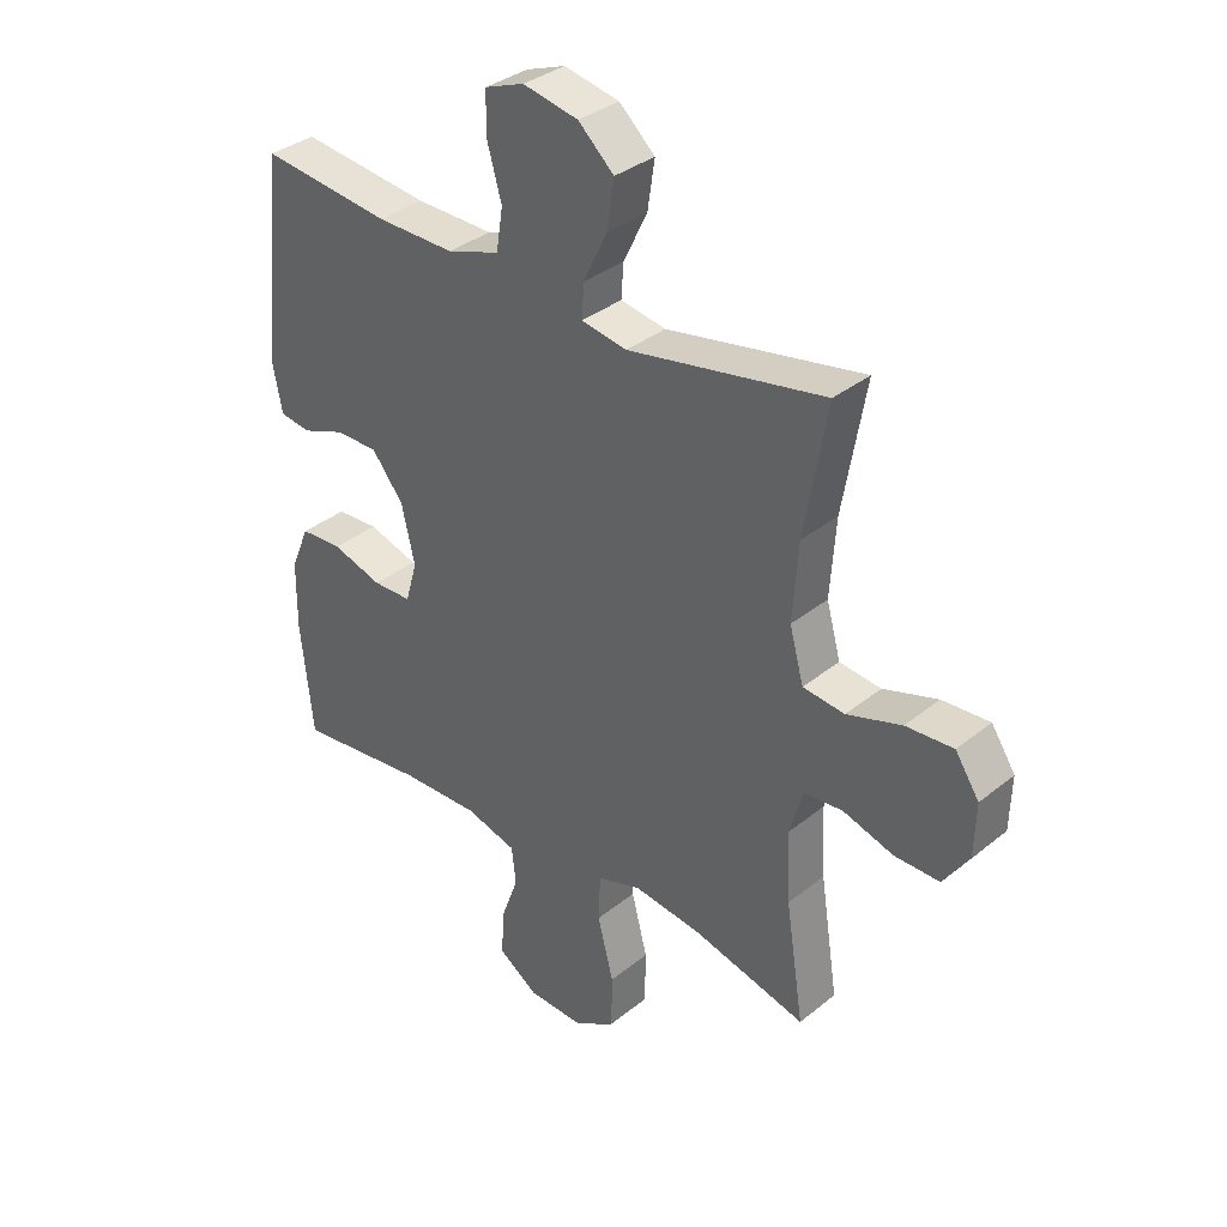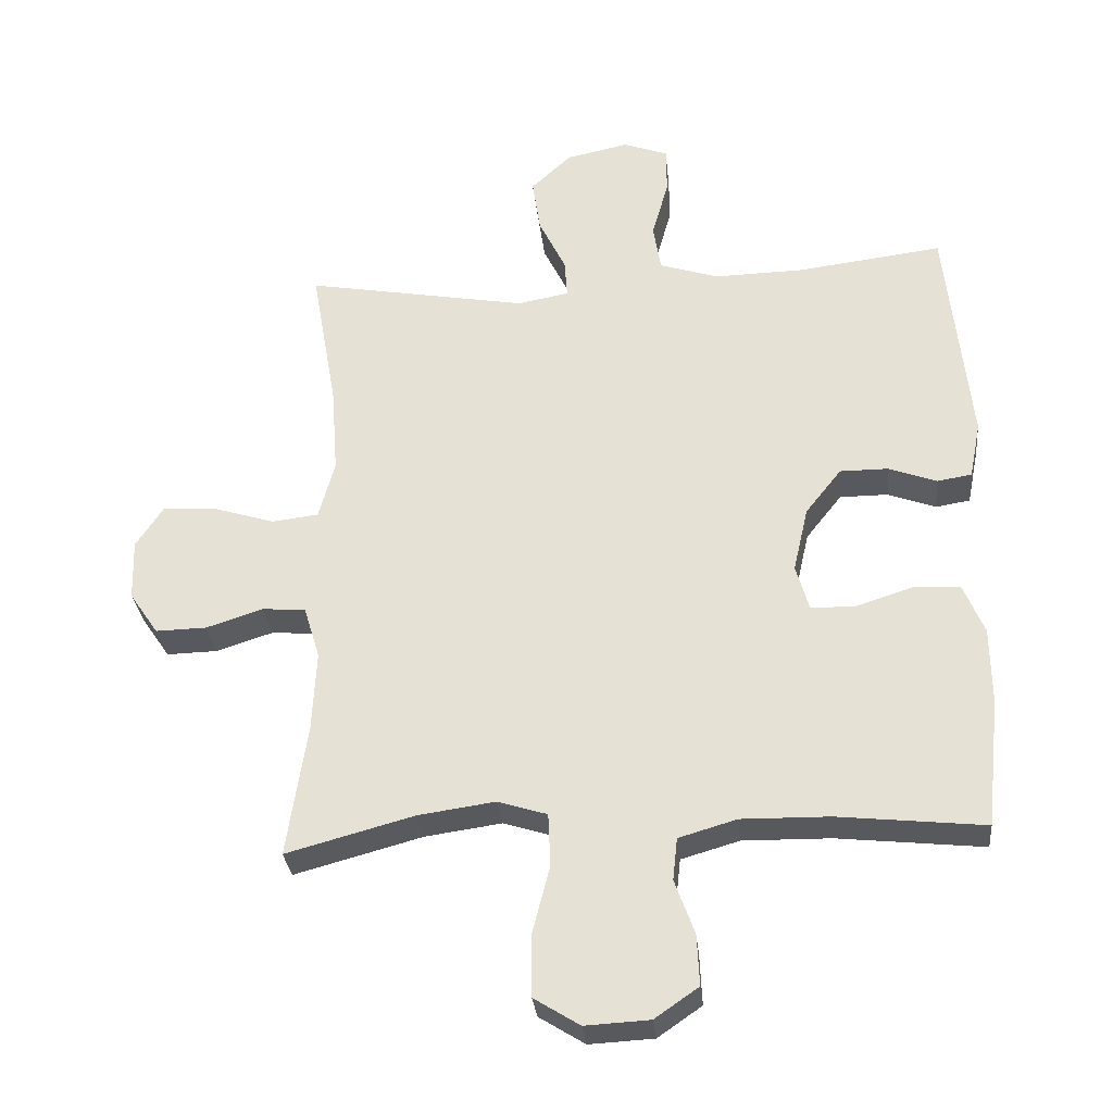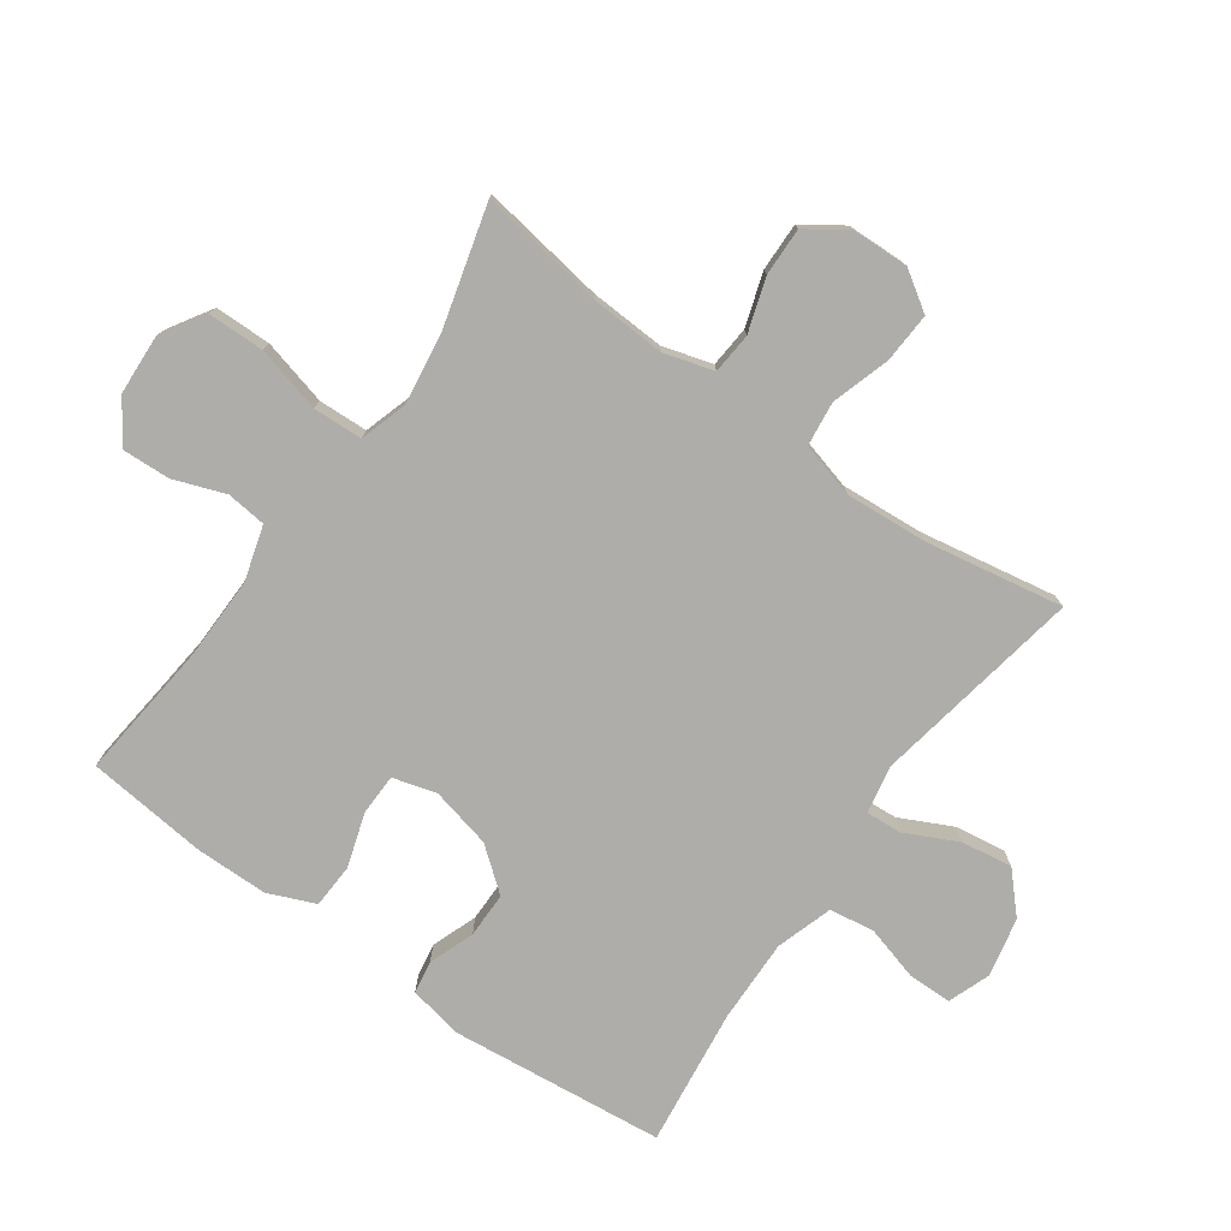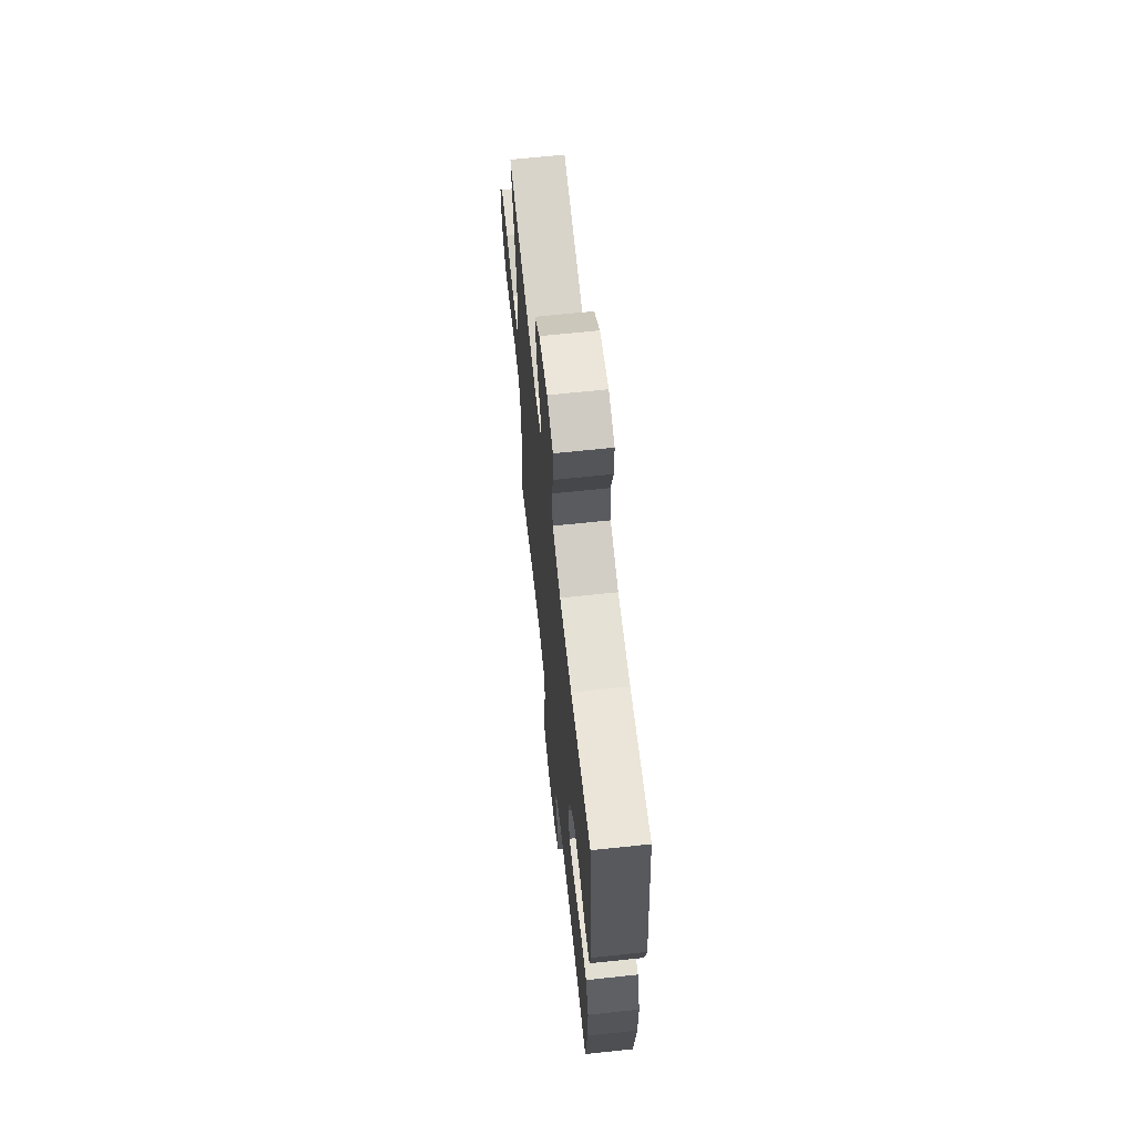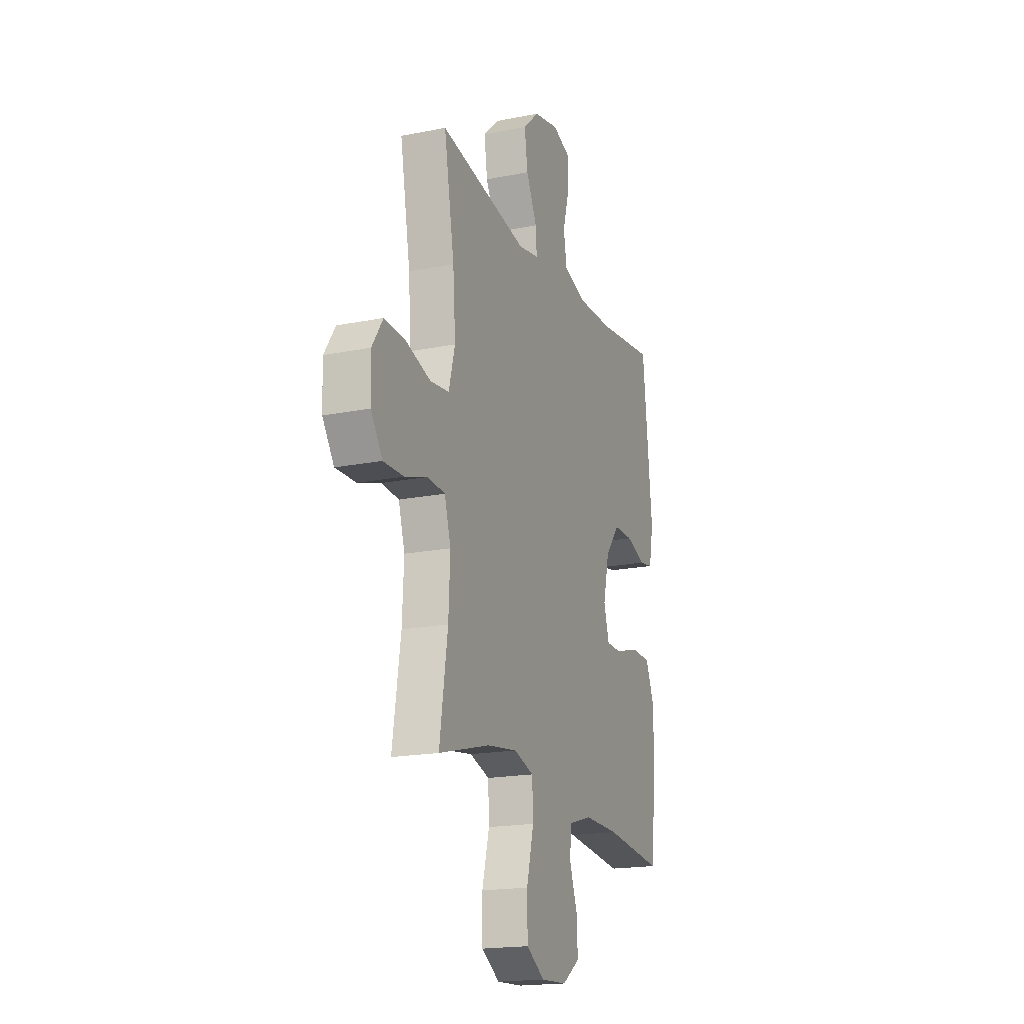
<metadata>
{"format":"obj","ext":"obj","renderer":"f3d","projection":"perspective","resolution":1024,"background":"white","views":[{"elev":34.4,"azim":-137.3,"up":"+Z"},{"elev":-30.3,"azim":5.7,"up":"+Z"},{"elev":-77.1,"azim":-125.4,"up":"+Y"},{"elev":65.3,"azim":83.9,"up":"+Z"},{"elev":-18.5,"azim":-68.9,"up":"+Z"}]}
</metadata>
<code>
o path1142
v -0.4316 0.0375 0.2884
v -0.4221 0.0375 0.1572
v -0.4459 0.0375 0.06983
v -0.5163 0.0375 0.06151
v -0.6087 0.0375 0.09016
v -0.6891 0.0375 0.09446
v -0.7296 0.0375 0.03274
v -0.7268 0.0375 -0.05805
v -0.6836 0.0375 -0.1213
v -0.6071 0.0375 -0.1196
v -0.5219 0.0375 -0.09212
v -0.457 0.0375 -0.0975
v -0.4334 0.0375 -0.176
v -0.4394 0.0375 -0.2956
v -0.4699 0.0375 -0.4952
v -0.278 0.0375 -0.4433
v -0.1634 0.0375 -0.4271
v -0.08898 0.0375 -0.4502
v -0.08556 0.0375 -0.5288
v -0.1125 0.0375 -0.6336
v -0.1112 0.0375 -0.7237
v -0.0426 0.0375 -0.7664
v 0.05396 0.0375 -0.7612
v 0.1197 0.0375 -0.7157
v 0.1163 0.0375 -0.6404
v 0.08642 0.0375 -0.5583
v 0.09331 0.0375 -0.4951
v 0.1804 0.0375 -0.4698
v 0.3123 0.0375 -0.4718
v 0.532 0.0375 -0.4952
v 0.5525 0.0375 -0.3027
v 0.5512 0.0375 -0.1877
v 0.52 0.0375 -0.113
v 0.4492 0.0375 -0.1096
v 0.364 0.0375 -0.1367
v 0.2983 0.0375 -0.1356
v 0.2785 0.0375 -0.06693
v 0.301 0.0375 0.03042
v 0.3548 0.0375 0.09827
v 0.4272 0.0375 0.0983
v 0.4994 0.0375 0.07186
v 0.5511 0.0375 0.08017
v 0.5679 0.0375 0.1654
v 0.532 0.0375 0.5065
v 0.313 0.0375 0.4794
v 0.1807 0.0375 0.4766
v 0.09151 0.0375 0.5052
v 0.08022 0.0375 0.5759
v 0.1049 0.0375 0.6635
v 0.1043 0.0375 0.7332
v 0.03739 0.0375 0.7578
v -0.05613 0.0375 0.738
v -0.1164 0.0375 0.6821
v -0.1044 0.0375 0.6011
v -0.06398 0.0375 0.5186
v -0.05989 0.0375 0.4609
v -0.137 0.0375 0.4468
v -0.4699 0.0375 0.5065
v -0.4316 -0.0375 0.2884
v -0.4221 -0.0375 0.1572
v -0.4459 -0.0375 0.06983
v -0.5163 -0.0375 0.06151
v -0.6087 -0.0375 0.09016
v -0.6891 -0.0375 0.09446
v -0.7296 -0.0375 0.03274
v -0.7268 -0.0375 -0.05805
v -0.6836 -0.0375 -0.1213
v -0.6071 -0.0375 -0.1196
v -0.5219 -0.0375 -0.09212
v -0.457 -0.0375 -0.0975
v -0.4334 -0.0375 -0.176
v -0.4394 -0.0375 -0.2956
v -0.4699 -0.0375 -0.4952
v -0.278 -0.0375 -0.4433
v -0.1634 -0.0375 -0.4271
v -0.08898 -0.0375 -0.4502
v -0.08556 -0.0375 -0.5288
v -0.1125 -0.0375 -0.6336
v -0.1112 -0.0375 -0.7237
v -0.0426 -0.0375 -0.7664
v 0.05396 -0.0375 -0.7612
v 0.1197 -0.0375 -0.7157
v 0.1163 -0.0375 -0.6404
v 0.08642 -0.0375 -0.5583
v 0.09331 -0.0375 -0.4951
v 0.1804 -0.0375 -0.4698
v 0.3123 -0.0375 -0.4718
v 0.532 -0.0375 -0.4952
v 0.5525 -0.0375 -0.3027
v 0.5512 -0.0375 -0.1877
v 0.52 -0.0375 -0.113
v 0.4492 -0.0375 -0.1096
v 0.364 -0.0375 -0.1367
v 0.2983 -0.0375 -0.1356
v 0.2785 -0.0375 -0.06693
v 0.301 -0.0375 0.03042
v 0.3548 -0.0375 0.09827
v 0.4272 -0.0375 0.0983
v 0.4994 -0.0375 0.07186
v 0.5511 -0.0375 0.08017
v 0.5679 -0.0375 0.1654
v 0.532 -0.0375 0.5065
v 0.313 -0.0375 0.4794
v 0.1807 -0.0375 0.4766
v 0.09151 -0.0375 0.5052
v 0.08022 -0.0375 0.5759
v 0.1049 -0.0375 0.6635
v 0.1043 -0.0375 0.7332
v 0.03739 -0.0375 0.7578
v -0.05613 -0.0375 0.738
v -0.1164 -0.0375 0.6821
v -0.1044 -0.0375 0.6011
v -0.06398 -0.0375 0.5186
v -0.05989 -0.0375 0.4609
v -0.137 -0.0375 0.4468
v -0.4699 -0.0375 0.5065
v -0.1112 0.0375 -0.7237
v -0.0426 0.0375 -0.7664
v 0.05396 0.0375 -0.7612
v 0.1197 0.0375 -0.7157
v -0.1125 0.0375 -0.6336
v 0.1163 0.0375 -0.6404
v 0.08642 0.0375 -0.5583
v -0.08556 0.0375 -0.5288
v 0.09331 0.0375 -0.4951
v 0.09331 0.0375 -0.4951
v -0.08898 0.0375 -0.4502
v -0.08898 0.0375 -0.4502
v 0.1804 0.0375 -0.4698
v 0.3123 0.0375 -0.4718
v 0.532 0.0375 -0.4952
v 0.532 0.0375 -0.4952
v -0.4699 0.0375 -0.4952
v -0.4699 0.0375 -0.4952
v -0.278 0.0375 -0.4433
v -0.1634 0.0375 -0.4271
v 0.5525 0.0375 -0.3027
v -0.4394 0.0375 -0.2956
v 0.5512 0.0375 -0.1877
v -0.4334 0.0375 -0.176
v 0.52 0.0375 -0.113
v 0.52 0.0375 -0.113
v -0.457 0.0375 -0.0975
v -0.457 0.0375 -0.0975
v 0.364 0.0375 -0.1367
v 0.2983 0.0375 -0.1356
v 0.2983 0.0375 -0.1356
v 0.4492 0.0375 -0.1096
v 0.2785 0.0375 -0.06693
v -0.7268 0.0375 -0.05805
v -0.6836 0.0375 -0.1213
v -0.6071 0.0375 -0.1196
v -0.5219 0.0375 -0.09212
v 0.301 0.0375 0.03042
v -0.7296 0.0375 0.03274
v 0.3548 0.0375 0.09827
v -0.6891 0.0375 0.09446
v -0.6087 0.0375 0.09016
v -0.5163 0.0375 0.06151
v -0.4459 0.0375 0.06983
v -0.4459 0.0375 0.06983
v -0.4221 0.0375 0.1572
v 0.4272 0.0375 0.0983
v 0.4994 0.0375 0.07186
v 0.5511 0.0375 0.08017
v 0.5511 0.0375 0.08017
v 0.5679 0.0375 0.1654
v -0.4316 0.0375 0.2884
v -0.05989 0.0375 0.4609
v -0.05989 0.0375 0.4609
v -0.137 0.0375 0.4468
v -0.06398 0.0375 0.5186
v 0.1807 0.0375 0.4766
v 0.09151 0.0375 0.5052
v 0.09151 0.0375 0.5052
v 0.313 0.0375 0.4794
v -0.4699 0.0375 0.5065
v -0.4699 0.0375 0.5065
v 0.532 0.0375 0.5065
v 0.532 0.0375 0.5065
v 0.08022 0.0375 0.5759
v -0.1044 0.0375 0.6011
v 0.1049 0.0375 0.6635
v -0.1164 0.0375 0.6821
v 0.1043 0.0375 0.7332
v 0.1043 0.0375 0.7332
v -0.05613 0.0375 0.738
v 0.03739 0.0375 0.7578
v -0.1112 -0.0375 -0.7237
v -0.0426 -0.0375 -0.7664
v 0.05396 -0.0375 -0.7612
v 0.1197 -0.0375 -0.7157
v -0.1125 -0.0375 -0.6336
v 0.1163 -0.0375 -0.6404
v 0.08642 -0.0375 -0.5583
v -0.08556 -0.0375 -0.5288
v 0.09331 -0.0375 -0.4951
v 0.09331 -0.0375 -0.4951
v -0.08898 -0.0375 -0.4502
v -0.08898 -0.0375 -0.4502
v 0.1804 -0.0375 -0.4698
v 0.3123 -0.0375 -0.4718
v 0.532 -0.0375 -0.4952
v 0.532 -0.0375 -0.4952
v -0.4699 -0.0375 -0.4952
v -0.4699 -0.0375 -0.4952
v -0.278 -0.0375 -0.4433
v -0.1634 -0.0375 -0.4271
v 0.5525 -0.0375 -0.3027
v -0.4394 -0.0375 -0.2956
v 0.5512 -0.0375 -0.1877
v -0.4334 -0.0375 -0.176
v 0.52 -0.0375 -0.113
v 0.52 -0.0375 -0.113
v -0.457 -0.0375 -0.0975
v -0.457 -0.0375 -0.0975
v 0.364 -0.0375 -0.1367
v 0.2983 -0.0375 -0.1356
v 0.2983 -0.0375 -0.1356
v 0.4492 -0.0375 -0.1096
v 0.2785 -0.0375 -0.06693
v -0.7268 -0.0375 -0.05805
v -0.6836 -0.0375 -0.1213
v -0.6071 -0.0375 -0.1196
v -0.5219 -0.0375 -0.09212
v 0.301 -0.0375 0.03042
v -0.7296 -0.0375 0.03274
v 0.3548 -0.0375 0.09827
v -0.6891 -0.0375 0.09446
v -0.6087 -0.0375 0.09016
v -0.5163 -0.0375 0.06151
v -0.4459 -0.0375 0.06983
v -0.4459 -0.0375 0.06983
v -0.4221 -0.0375 0.1572
v 0.4272 -0.0375 0.0983
v 0.4994 -0.0375 0.07186
v 0.5511 -0.0375 0.08017
v 0.5511 -0.0375 0.08017
v 0.5679 -0.0375 0.1654
v -0.4316 -0.0375 0.2884
v -0.05989 -0.0375 0.4609
v -0.05989 -0.0375 0.4609
v -0.137 -0.0375 0.4468
v -0.06398 -0.0375 0.5186
v 0.1807 -0.0375 0.4766
v 0.09151 -0.0375 0.5052
v 0.09151 -0.0375 0.5052
v 0.313 -0.0375 0.4794
v -0.4699 -0.0375 0.5065
v -0.4699 -0.0375 0.5065
v 0.532 -0.0375 0.5065
v 0.532 -0.0375 0.5065
v 0.08022 -0.0375 0.5759
v -0.1044 -0.0375 0.6011
v 0.1049 -0.0375 0.6635
v -0.1164 -0.0375 0.6821
v 0.1043 -0.0375 0.7332
v 0.1043 -0.0375 0.7332
v -0.05613 -0.0375 0.738
v 0.03739 -0.0375 0.7578
f 224 230 222
f 221 199 218
f 239 236 237
f 260 255 257
f 256 254 259
f 194 191 192
f 208 210 207
f 240 243 249
f 209 217 202
f 197 201 218
f 195 193 194
f 210 208 212
f 207 210 205
f 241 246 244
f 228 248 245
f 209 202 203
f 241 245 246
f 229 227 230
f 221 208 199
f 194 193 191
f 199 197 218
f 227 222 230
f 232 221 234
f 223 224 222
f 232 212 221
f 228 235 248
f 259 255 260
f 199 196 197
f 244 253 254
f 245 226 228
f 234 243 240
f 209 211 217
f 189 190 193
f 197 196 195
f 217 211 220
f 234 226 243
f 215 231 225
f 243 226 241
f 220 211 213
f 202 218 201
f 248 239 251
f 225 230 224
f 231 215 232
f 212 208 221
f 254 253 259
f 215 212 232
f 218 202 217
f 193 195 196
f 255 259 253
f 241 226 245
f 190 191 193
f 253 244 246
f 239 235 236
f 234 221 226
f 248 235 239
f 230 225 231
f 21 22 80 79
f 22 23 81 80
f 23 24 82 81
f 20 21 79 78
f 24 25 83 82
f 25 26 84 83
f 19 20 78 77
f 26 126 198 84
f 128 19 77 200
f 27 28 86 85
f 29 132 204 87
f 28 29 87 86
f 134 16 74 206
f 17 18 76 75
f 16 17 75 74
f 30 31 89 88
f 14 15 73 72
f 31 32 90 89
f 13 14 72 71
f 32 142 214 90
f 144 13 71 216
f 35 147 219 93
f 34 35 93 92
f 33 34 92 91
f 36 37 95 94
f 8 9 67 66
f 9 10 68 67
f 10 11 69 68
f 11 12 70 69
f 37 38 96 95
f 7 8 66 65
f 38 39 97 96
f 6 7 65 64
f 5 6 64 63
f 4 5 63 62
f 161 4 62 233
f 2 3 61 60
f 40 41 99 98
f 41 166 238 99
f 42 43 101 100
f 39 40 98 97
f 1 2 60 59
f 170 57 115 242
f 55 56 114 113
f 46 175 247 104
f 45 46 104 103
f 178 1 59 250
f 180 45 103 252
f 43 44 102 101
f 57 58 116 115
f 47 48 106 105
f 54 55 113 112
f 48 49 107 106
f 53 54 112 111
f 49 186 258 107
f 52 53 111 110
f 51 52 110 109
f 50 51 109 108
f 152 150 158
f 149 146 127
f 167 165 164
f 188 185 183
f 184 187 182
f 122 120 119
f 136 135 138
f 168 177 171
f 137 130 145
f 125 146 129
f 123 122 121
f 138 140 136
f 135 133 138
f 169 172 174
f 156 173 176
f 137 131 130
f 169 174 173
f 157 158 155
f 149 127 136
f 122 119 121
f 127 146 125
f 155 158 150
f 160 162 149
f 151 150 152
f 160 149 140
f 156 176 163
f 187 188 183
f 127 125 124
f 172 182 181
f 173 156 154
f 162 168 171
f 137 145 139
f 117 121 118
f 125 123 124
f 145 148 139
f 162 171 154
f 143 153 159
f 171 169 154
f 148 141 139
f 130 129 146
f 176 179 167
f 153 152 158
f 159 160 143
f 140 149 136
f 182 187 181
f 143 160 140
f 146 145 130
f 121 124 123
f 183 181 187
f 169 173 154
f 118 121 119
f 181 174 172
f 167 164 163
f 162 154 149
f 176 167 163
f 158 159 153

</code>
